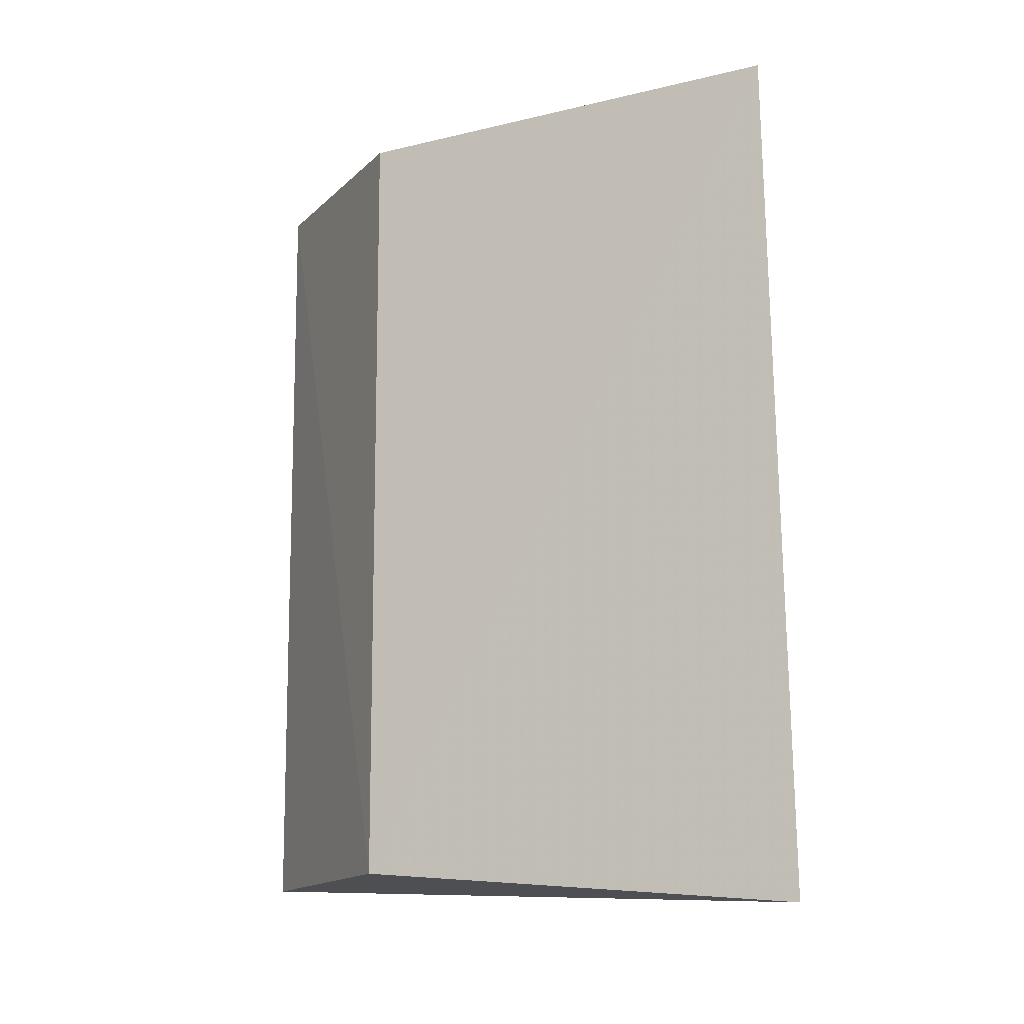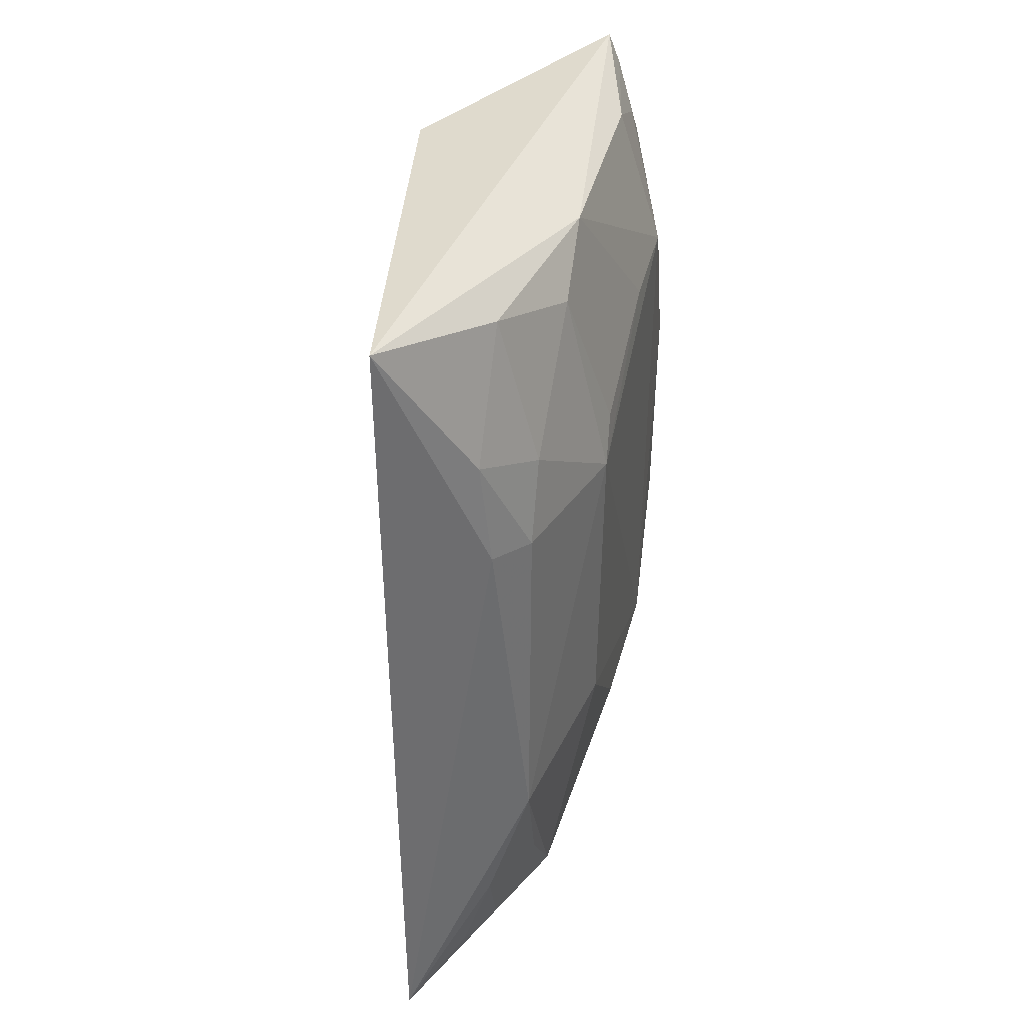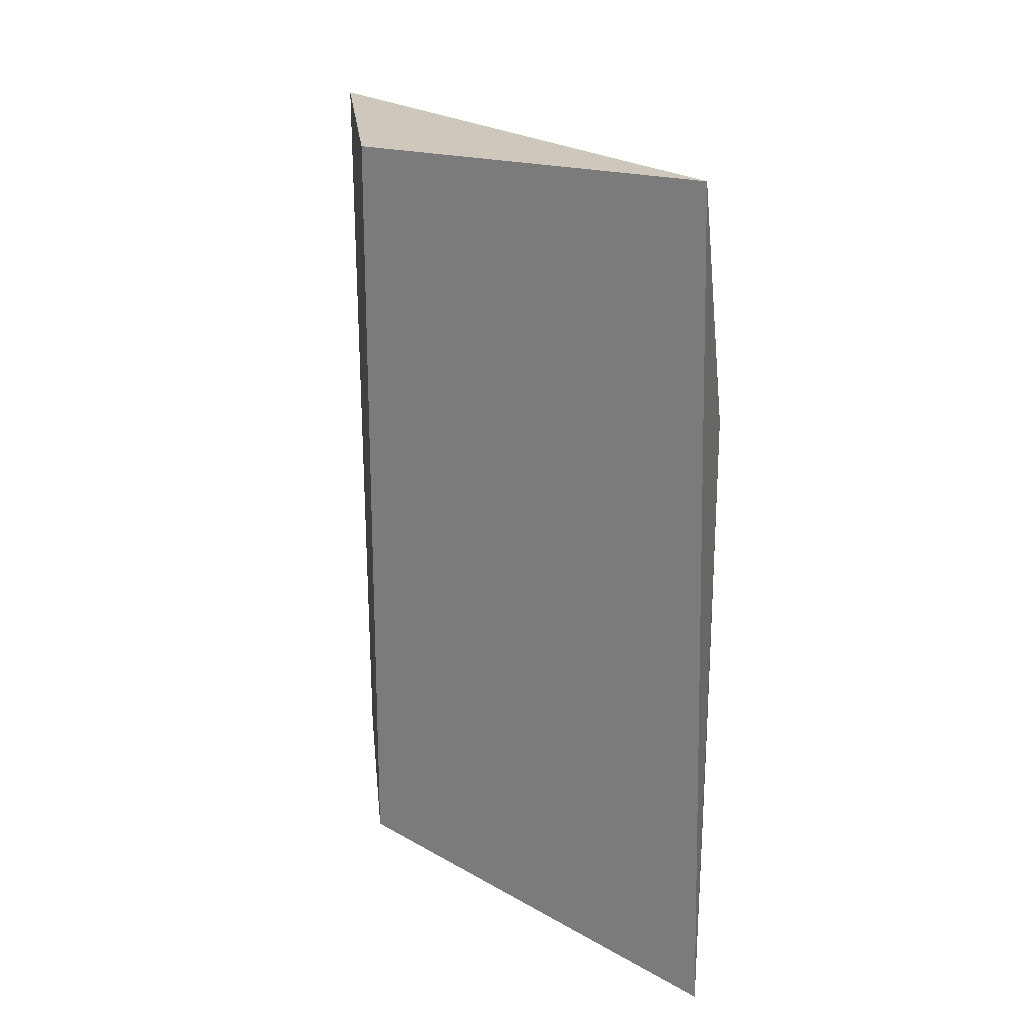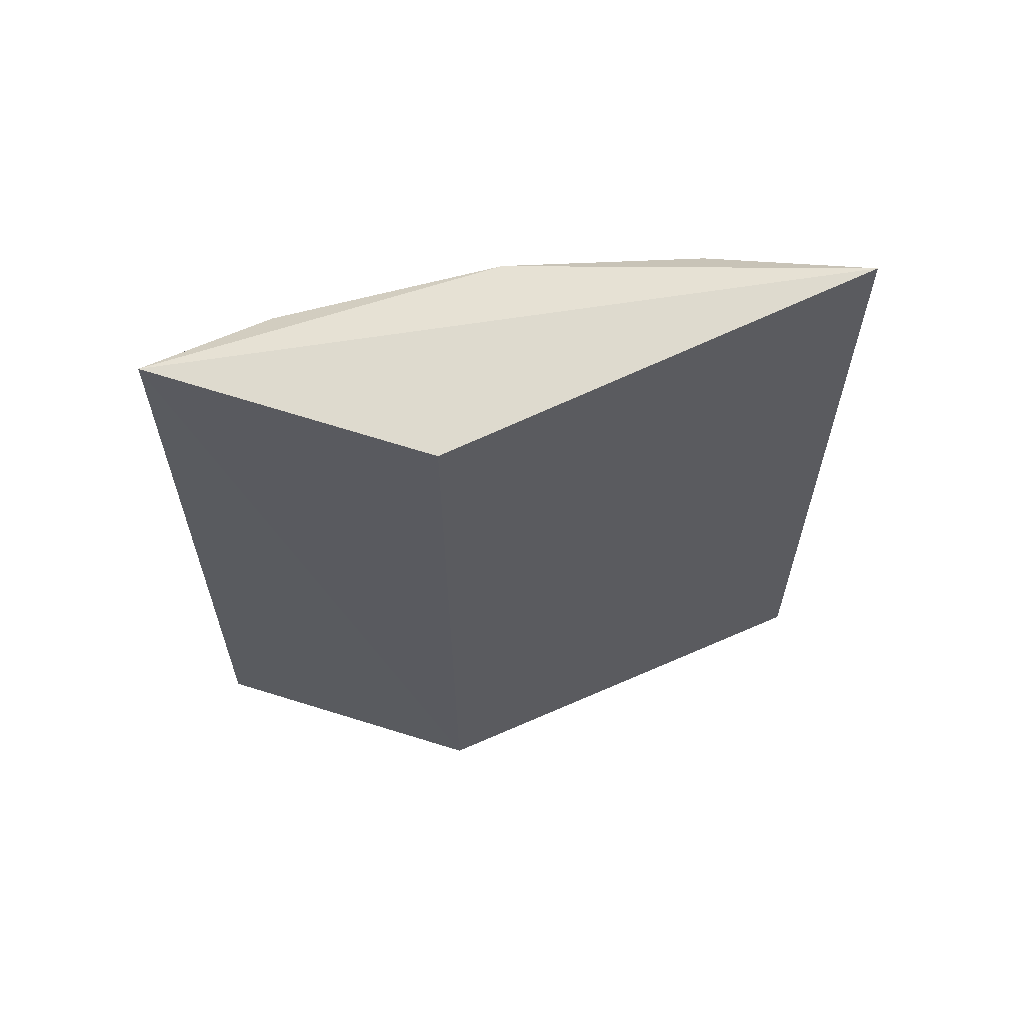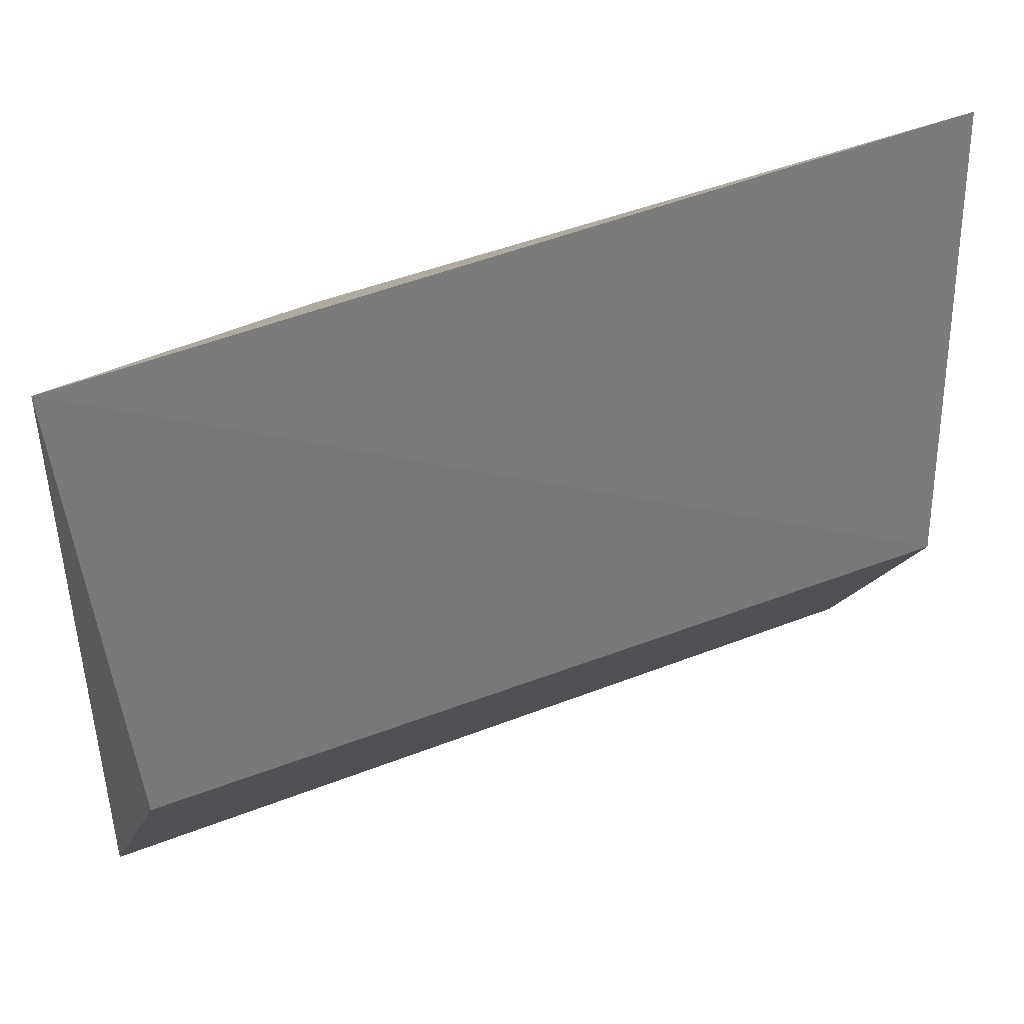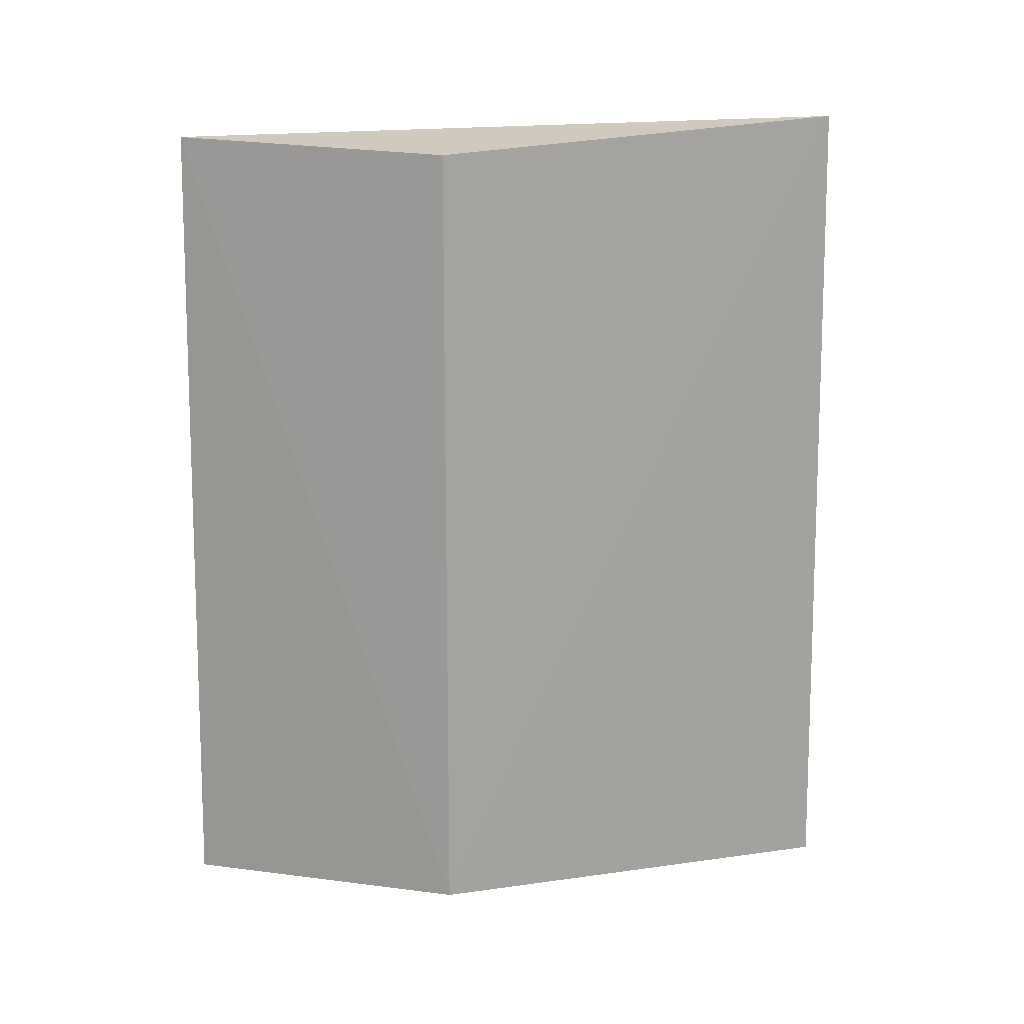
<metadata>
{"format":"obj","ext":"obj","renderer":"f3d","projection":"perspective","resolution":1024,"background":"white","views":[{"elev":-12.3,"azim":122.9,"up":"+Z"},{"elev":39.1,"azim":-167.3,"up":"+Z"},{"elev":21.1,"azim":141.1,"up":"+Z"},{"elev":64.1,"azim":74.9,"up":"+Z"},{"elev":43.9,"azim":65.6,"up":"+Y"},{"elev":15.9,"azim":75.8,"up":"+Z"}]}
</metadata>
<code>
v -0.3059 -0.1006 0.1476
v -0.2482 -0.009261 -0.1591
v -0.2482 -0.009261 0.1439
v -0.2752 0.1561 0.153
v -0.3371 0.0209 -0.1104
v -0.3108 -0.1041 -0.1634
v -0.3382 0.06309 0.04975
v -0.279 0.1617 -0.1715
v -0.3368 -0.0794 0.02011
v -0.3197 0.03218 0.1381
v -0.3221 0.08576 -0.1549
v -0.3211 0.1209 -0.08177
v -0.32 -0.09473 0.1087
v -0.3384 -0.04026 -0.1121
v -0.305 0.1035 0.1364
v -0.3206 0.1168 0.05068
v -0.3095 0.1327 0.0541
v -0.3073 0.1324 -0.1246
v -0.3373 0.0645 -0.06644
v -0.3203 -0.05174 0.137
v -0.336 -0.07944 -0.06806
v -0.3208 -0.08087 -0.155
v -0.3377 -0.051 0.08283
v -0.3217 0.06358 0.1215
v -0.305 0.1323 0.09378
v -0.3065 0.1187 -0.1564
v -0.3199 0.1033 -0.1285
v -0.3197 -0.08217 0.1231
v -0.32 -0.09531 -0.141
v -0.3361 -0.06708 0.06625
v -0.3369 -0.01106 0.08115
v -0.3204 0.1049 0.07996
v -0.2971 0.1368 -0.1558
v -0.311 -0.09746 0.1375
v -0.3163 -0.09805 -0.1546
v -0.3358 -0.06656 -0.09461
v -0.3369 0.05089 0.06416
f 1 2 3
f 1 3 4
f 3 2 4
f 6 2 1
f 8 4 2
f 8 2 6
f 10 1 4
f 11 8 6
f 13 9 6
f 13 6 1
f 14 5 11
f 15 10 4
f 16 12 7
f 17 4 8
f 17 8 12
f 17 12 16
f 18 12 8
f 19 12 11
f 19 11 5
f 19 7 12
f 19 14 7
f 19 5 14
f 20 1 10
f 21 9 14
f 22 14 11
f 22 11 6
f 23 14 9
f 23 7 14
f 23 20 10
f 24 10 15
f 25 15 4
f 25 17 16
f 25 4 17
f 26 8 11
f 27 11 12
f 27 12 18
f 27 26 11
f 27 18 26
f 28 23 13
f 28 20 23
f 29 6 9
f 29 9 21
f 30 23 9
f 30 9 13
f 30 13 23
f 31 23 10
f 31 10 24
f 31 7 23
f 32 16 7
f 32 7 24
f 32 24 15
f 32 25 16
f 32 15 25
f 33 26 18
f 33 18 8
f 33 8 26
f 34 28 13
f 34 13 1
f 34 1 20
f 34 20 28
f 35 29 22
f 35 22 6
f 35 6 29
f 36 29 21
f 36 21 14
f 36 14 22
f 36 22 29
f 37 31 24
f 37 24 7
f 37 7 31

</code>
